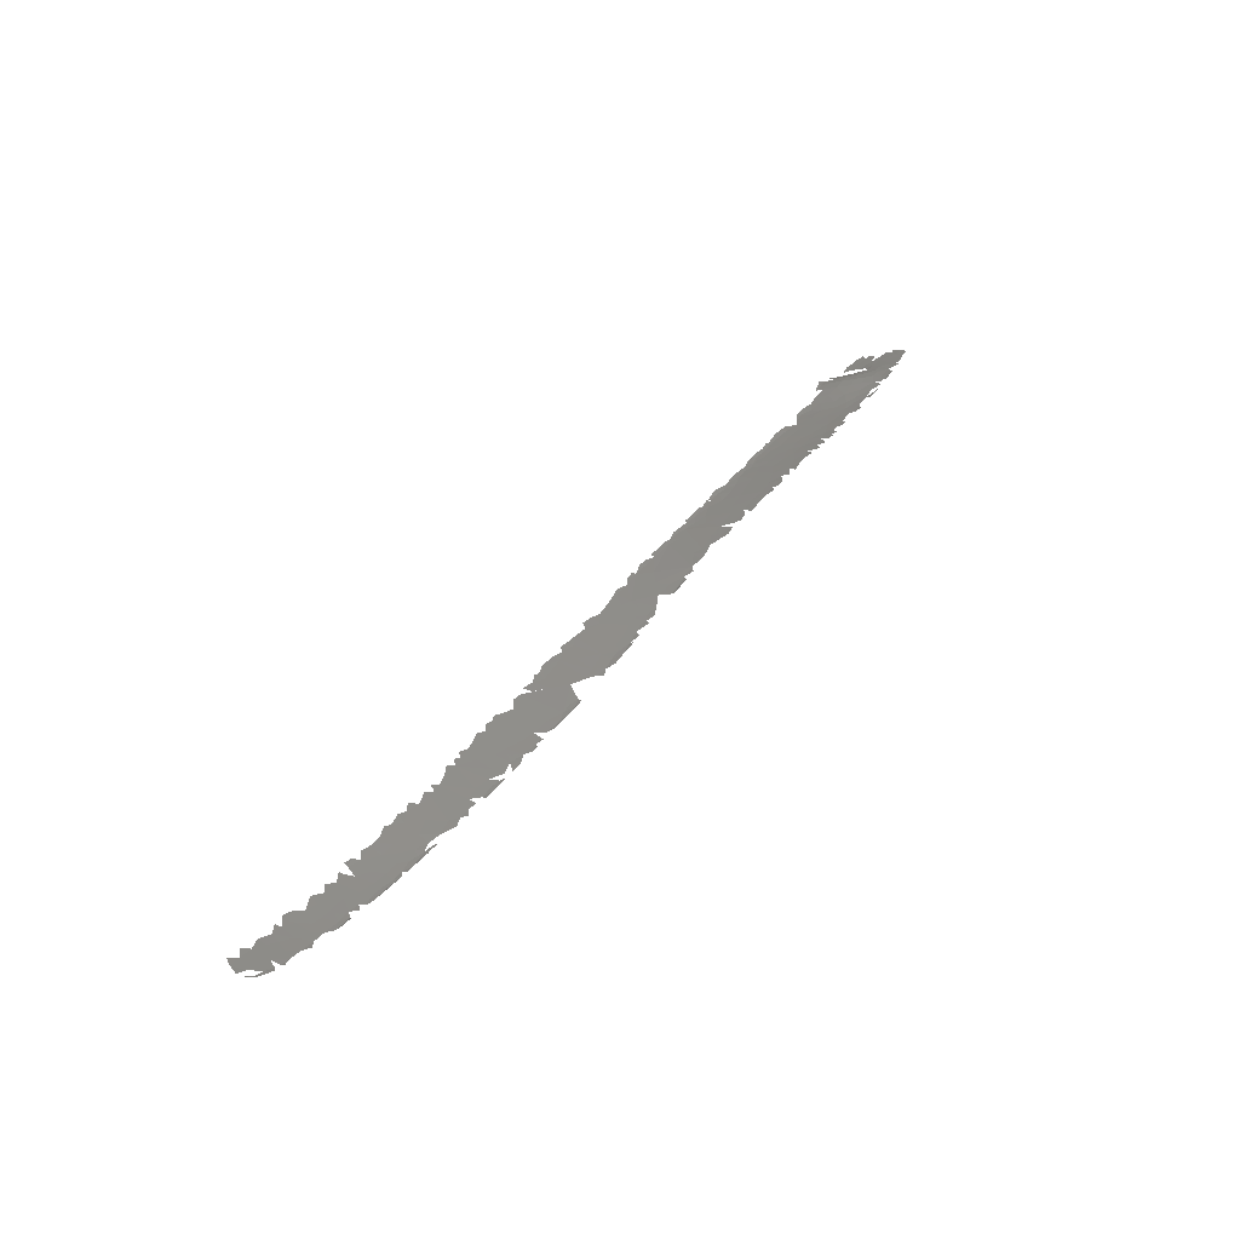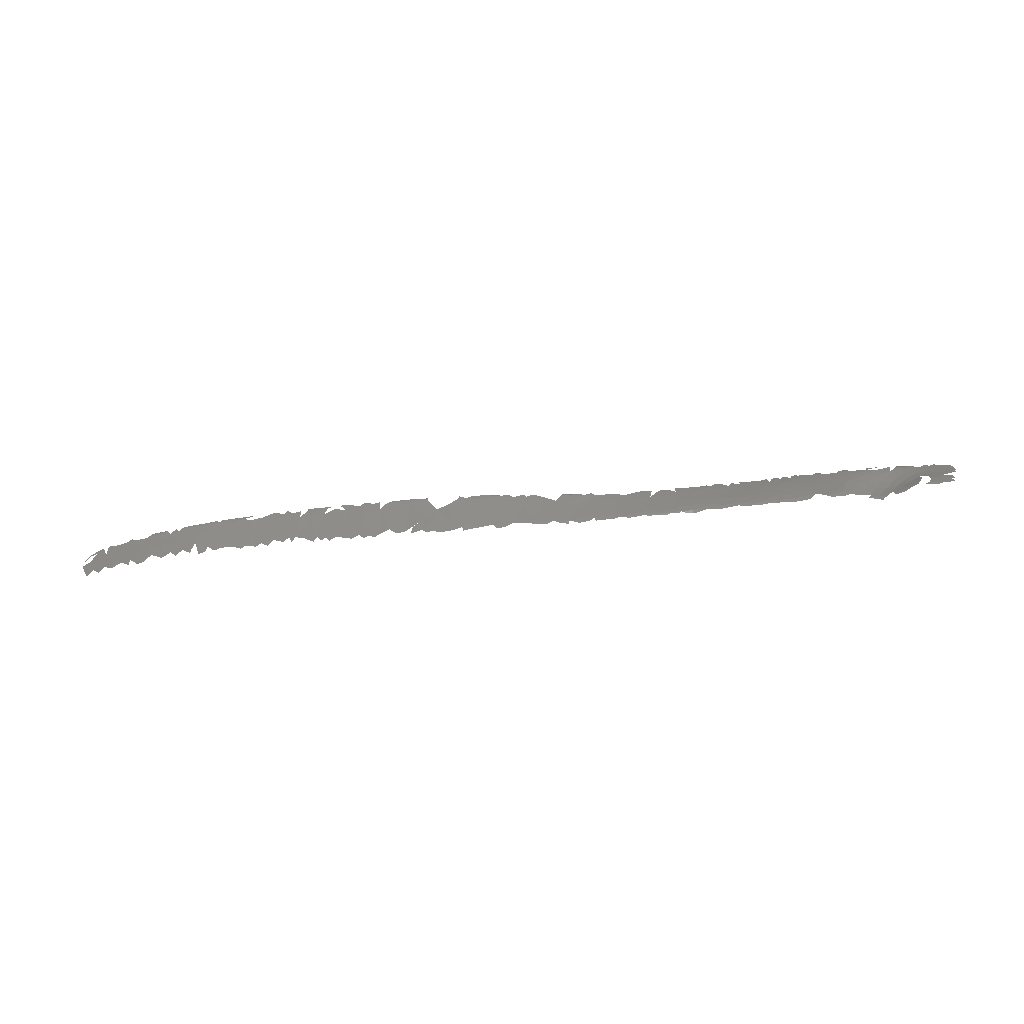
<metadata>
{"format":"stl","ext":"stl","renderer":"f3d","projection":"perspective","resolution":1024,"background":"white","views":[{"elev":56.6,"azim":123.2,"up":"+Z"},{"elev":-35.9,"azim":175.0,"up":"+Y"}]}
</metadata>
<code>
# stl→obj: 496 verts, 677 faces
v -12.59 63.61 380.9
v -12 64.01 381.2
v -11.95 63.54 381
v -12.7 64.2 381.2
v -12.92 63.81 381
v -11.06 63.81 381.3
v -11.49 63.38 381
v -10.59 63.48 381.2
v -13.02 64.7 381.5
v -13.01 64.28 381.2
v -12.24 64.8 381.7
v -11.28 64.43 381.6
v -10.19 63.68 381.5
v -10.54 64.24 381.7
v -9.807 63.99 382
v -9.653 63.46 381.7
v -11.27 64.91 382
v -13.44 65.31 381.9
v -13 65.65 382.1
v -13.08 65.16 381.8
v -9.108 63.54 382.2
v -9.23 63.26 382
v -12.54 65.34 382
v -11.71 65.3 382.2
v -13.52 65.75 382.2
v -9.614 64.49 382.6
v -10.78 64.73 382
v -9.201 64.03 382.5
v -10.8 65.23 382.5
v -13.19 66.25 382.5
v -13.68 65.74 382.2
v -13.67 65.93 382.3
v -8.633 63.27 382.4
v 53.66 62.11 396.8
v 53.35 62.94 396.6
v 53.87 62.73 396.9
v 53.65 63.2 396.8
v 53.56 63.46 396.8
v 53.84 63.17 397
v 53.3 63.52 396.6
v 53.3 63.68 396.6
v 52.93 63.87 396.5
v 52.9 62.12 396.4
v 53.38 61.67 396.7
v 52.45 62.65 396.2
v 52.76 63.67 396.3
v 52.41 64.07 396.3
v 52.28 63.92 396.1
v 52.02 63.38 396
v 52.41 61.73 396.2
v 52.06 62.17 396
v 51.36 62.57 395.7
v 51.36 64.11 395.8
v 51.85 64.22 396
v 51.95 64.04 396
v 51.06 63.49 395.6
v 51.36 61.94 395.7
v 50.79 62.89 395.5
v 50.51 64.21 395.4
v 50.62 62.28 395.4
v 50.08 63.34 395.2
v 49.63 64.31 395.1
v 50.06 64.54 395.3
v 49.25 63.76 394.9
v 49.91 62.37 395.1
v 50.02 61.97 395.2
v 49.22 62.71 394.9
v 49.5 62.06 395
v 48.77 62.08 394.8
v 49.35 61.9 395
v 48.85 64.35 394.8
v 48.75 63.43 394.7
v 48.12 63.61 394.5
v 48.27 62.59 394.6
v 47.83 64.47 394.5
v 48.4 64.71 394.7
v 47.75 64.79 394.5
v 48.23 64.85 394.8
v 47.31 64.94 394.6
v 47.25 63.62 394.3
v 47.54 62.81 394.3
v 47.23 64.8 394.3
v 47.37 62.2 394.3
v 46.92 64.46 394.2
v 46.72 62.62 394.1
v 46.22 64.57 394
v 46.52 64.94 394.2
v 46.39 63.66 394
v 46.29 62.25 394
v 45.75 62.69 393.8
v 45.58 65.07 393.9
v 46.04 64.92 394
v 45.57 64.82 393.8
v 45.52 64.05 393.7
v 44.9 65.06 393.7
v 44.68 65.21 393.7
v 45.11 62.32 393.6
v 45.08 62.58 393.6
v 44.79 64.82 393.6
v 44.55 64.32 393.5
v 44.16 65.14 393.5
v 44.82 63.21 393.5
v 43.94 65.29 393.6
v 43.82 65 393.3
v 44.02 63.7 393.3
v 44.51 62.21 393.6
v 43.96 62.32 393.4
v 44.55 62.48 393.5
v 43.76 62.8 393.3
v 43.6 64.43 393.2
v -13.69 66.28 382.6
v 43.61 65.24 393.3
v 43.27 65.29 393.3
v 43 65.06 393.1
v 42.77 63.46 393
v 42.39 65.33 393
v 42.89 65.37 393.2
v 42.82 64.43 393
v 43.26 62.38 393.2
v 42.73 62.56 393.1
v 42.17 64.92 392.9
v 41.76 65.28 392.9
v 41.9 65.46 393.1
v 41.38 65.41 392.8
v 41.16 65.56 393
v 42.14 64.08 392.9
v 41.84 62.61 392.9
v 41.44 63.47 392.8
v 41.61 65.08 392.8
v 41.35 64.64 392.7
v 41.14 65.2 392.7
v 40.86 65.45 392.7
v 40.82 62.62 392.7
v 41.13 62.38 392.8
v 40.4 64.27 392.5
v 40.26 63.12 392.5
v 40.43 65.36 392.5
v 40.37 65.5 392.6
v 40.56 65.02 392.5
v 40 62.47 392.5
v 39.51 62.72 392.4
v 39.7 65.19 392.4
v 39.36 63.92 392.3
v 38.63 64.97 392.1
v 38.65 62.96 392.2
v 38.7 65.61 392.2
v 39.02 62.44 392.3
v 37.92 63.35 392
v -11.51 65.89 382.7
v 38 65.38 392
v 37.51 64.3 391.9
v 37.8 62.7 392
v 37.23 65.38 391.8
v 37.69 65.68 392
v 37.4 63.12 391.9
v 36.66 64.98 391.7
v 37.17 62.65 391.9
v 36.88 63.07 391.8
v 36.65 65.52 391.7
v 35.83 64.82 391.5
v 35.18 62.97 391.4
v 35.48 65.76 391.5
v 36.1 65.82 391.7
v 36.08 65.52 391.6
v 36.13 62.87 391.6
v 35.26 65.48 391.4
v 35.47 62.53 391.5
v 34.8 65.06 391.3
v 34.84 65.78 391.4
v 34.51 65.6 391.3
v 34.87 62.58 391.4
v 34.5 62.82 391.3
v 34.17 65.82 391.3
v 34.06 64.78 391.1
v 34.05 63.64 391.1
v 34.24 62.5 391.2
v 33.72 62.78 391.1
v 33.9 65.54 391.1
v 32.81 65.89 391
v 33.56 65.87 391.1
v 33.07 65.29 390.9
v 33.48 64.61 391
v 33.09 64.26 390.9
v 32.81 63.33 390.8
v 32.08 65.6 390.8
v 32.34 64.51 390.8
v 32.91 62.62 390.9
v 31.37 64.88 390.6
v 31.93 62.78 390.7
v 32.48 62.5 390.8
v 31.66 65.91 390.7
v 31.02 65.73 390.6
v 31.19 66 390.7
v 31.71 63.74 390.6
v 30.39 65.92 390.4
v 30.43 65.72 390.4
v 30.39 65.12 390.4
v 31 63.23 390.4
v 31.58 62.5 390.6
v 31.1 62.63 390.5
v 30.3 62.75 390.3
v 30.68 62.49 390.4
v 29.22 65.19 390.1
v 29.88 65.75 390.3
v 29.57 63.1 390.1
v 29.21 65.81 390.2
v 29.44 65.97 390.3
v 28.73 66.01 390.2
v 28.39 62.76 389.9
v 28.62 65.85 390.1
v -8.563 63.81 382.8
v 27.93 66.05 390
v 28.03 65.64 389.9
v 29.03 62.67 390
v 27.28 65.98 389.9
v 27.18 66.12 390
v 27.3 65.63 389.8
v 26.63 66.05 389.8
v 25.96 64.77 389.5
v 26.67 65.8 389.7
v 26.88 63.9 389.6
v -10.77 65.85 383
v 27.91 62.56 389.8
v 27.11 62.82 389.6
v 27.76 63.19 389.7
v 26.66 62.53 389.5
v 26.3 62.67 389.4
v 26.46 63.2 389.5
v 24.72 63.1 389.1
v 24.98 65.29 389.3
v 25.67 62.5 389.3
v 23.69 65.82 389.2
v 24.21 66.04 389.3
v 24.37 65.73 389.3
v 24.19 65.1 389.2
v 24.65 62.59 389.1
v 22.81 65.66 389
v 23.08 66.11 389.2
v 23.93 63.87 389
v 22.1 66.07 389
v 23.37 65.05 389
v 23.96 62.85 388.9
v 22.06 65.66 388.9
v 22.82 64.91 388.9
v 23.14 63.12 388.8
v 21.15 65.89 388.8
v 20.95 66.12 388.9
v 23.22 62.63 388.8
v 23.87 62.52 389
v 21.56 65.18 388.8
v 20.85 66.07 388.8
v 22.5 62.72 388.7
v 20.08 65.72 388.6
v 20.33 66.08 388.8
v 20.9 65.22 388.7
v 20.69 63.39 388.4
v 19.85 65 388.5
v 21.55 62.91 388.5
v 19.5 65.6 388.5
v 19.11 66.01 388.6
v 19.02 65.73 388.5
v 20.06 62.94 388.2
v 19.17 64.88 388.4
v 18.44 65.96 388.5
v 18.55 65.51 388.4
v 20.59 62.66 388.3
v 17.66 65.64 388.3
v 21.31 62.52 388.5
v 18.31 64.7 388.2
v 18.66 63.66 388.1
v 19.13 62.88 388.1
v 15.52 66.07 388.3
v 16.15 66.03 388.3
v 15.54 65.87 388.1
v 14.78 66.02 388.1
v 18.04 63.99 388
v 16.71 65.16 388.1
v 16.31 65.79 388.2
v 15.53 65.3 387.9
v 15.81 62.91 387.5
v 18.02 62.91 387.9
v 17.55 62.66 387.8
v 14.54 65.74 387.9
v 15.87 64.42 387.8
v 13.55 65.72 387.8
v 13.9 66.03 388
v 16.95 62.98 387.7
v 15.1 63.78 387.5
v 12.78 65.82 387.8
v 12.42 65.11 387.5
v 16.43 62.67 387.5
v 12.05 65.86 387.7
v 11.83 65.36 387.5
v 11.29 65.67 387.5
v 15.81 62.61 387.5
v 9.976 65.79 387.4
v 9.207 66.11 387.4
v 9.975 66.19 387.6
v 12.34 63.18 386.9
v 10.61 65.93 387.5
v 10.49 65.25 387.2
v 14.72 63 387.3
v 15 62.65 387.3
v 9.411 65.26 387.1
v 13.82 63.05 387.1
v 14.29 62.75 387.2
v 7.861 66.2 387.2
v 8.411 66.24 387.3
v 8.828 65.94 387.3
v -11.91 66.78 383.1
v 10.54 63.31 386.6
v 13.01 63.16 387
v 11.5 63.56 386.8
v 7.371 65.84 387
v 6.46 66.39 387.1
v 7.377 66.4 387.3
v 13.22 62.78 387
v 13.76 62.74 387.1
v 5.564 66.43 386.9
v 6.186 65.76 386.7
v 12.45 62.81 386.8
v 7.94 65.23 386.8
v 9.424 64.23 386.7
v 4.679 66.38 386.7
v 4.86 66.67 387
v 11.84 62.98 386.7
v 5.219 65.97 386.6
v 11.19 63.09 386.6
v 3.701 66.62 386.7
v 4.267 66.7 386.9
v 11.2 62.84 386.6
v 7.252 64.9 386.5
v 6.07 64.78 386.2
v 4.182 65.87 386.4
v 3.268 66.26 386.4
v 10.5 62.95 386.5
v 9.72 63.53 386.5
v 9.873 63.06 386.4
v 8.805 63.77 386.4
v 7.98 63.48 386.1
v 2.427 66.86 386.6
v 2.344 66.34 386.2
v 1.596 66.7 386.3
v 2.973 66.69 386.6
v -13.53 66.81 382.9
v 5.015 64.6 385.9
v 9.45 62.96 386.3
v 9.905 62.88 386.4
v 9.017 63.2 386.2
v 8.87 62.98 386.2
v 6.904 63.92 386.1
v 3.988 64.52 385.7
v 3.094 65.5 385.9
v 8.115 63.11 386
v 5.897 63.94 385.8
v 8.151 62.95 386.1
v 7.254 63.23 385.9
v 1.21 66.12 385.8
v 0.7789 66.72 386.1
v 7.406 63 385.9
v 0.1379 66.39 385.7
v 0.2499 66.91 386.1
v 2.013 65.76 385.8
v 6.414 63.29 385.7
v -0.7665 66.71 385.7
v -0.1919 66.92 386
v -0.432 67.09 386.1
v -1.676 67.1 385.8
v -2.125 67.24 385.8
v -1.818 67.24 385.9
v 2.288 65.09 385.5
v -1.283 67 385.8
v -1.031 67.13 386
v 7.197 63.06 385.8
v 6.339 62.95 385.8
v 5.032 63.84 385.6
v -2.124 66.98 385.6
v 5.907 63.06 385.6
v 3.165 64.35 385.4
v 1.286 65.32 385.4
v -1.54 66.58 385.5
v 5.768 63.41 385.6
v 5.263 63.27 385.5
v 0.4388 65.62 385.4
v -2.582 66.98 385.4
v -2.519 67.23 385.7
v -1.002 66.13 385.3
v 4.158 63.58 385.3
v 2.519 64.31 385.2
v 1.803 64.54 385.2
v -0.4624 65.76 385.2
v -2.428 66.41 385.1
v 4.7 63.19 385.3
v 3.404 63.56 385.1
v -3.108 66.81 385.2
v -4.022 66.89 385
v -3.367 67.1 385.3
v -3.742 67.26 385.4
v 0.2666 65.01 385
v 4.163 63.16 385.2
v -1.44 65.78 385
v 2.92 63.76 385.1
v 0.8529 64.55 384.9
v -0.09091 65.29 385.1
v 2.267 63.64 384.9
v 2.95 63.33 384.9
v 1.434 63.92 384.8
v -0.8816 65.03 384.7
v -3.542 66.08 384.7
v -0.1855 64.26 384.6
v 2.412 63.22 384.8
v -2.45 65.66 384.7
v -1.691 65.36 384.7
v 0.6478 63.96 384.6
v 1.673 63.44 384.7
v -5.318 67.19 384.9
v -6.112 67 384.6
v -5.759 67.3 384.9
v -12.91 66.79 382.9
v 1.03 63.54 384.5
v -5.012 66.83 384.7
v -4.577 66.28 384.5
v 1.885 63.23 384.7
v -5.599 66.28 384.3
v 1.173 63.25 384.6
v -3.195 65.07 384.2
v 0.6365 63.34 384.4
v -1.473 64.3 384.3
v 0.246 63.59 384.4
v -4.576 65.5 384.1
v -7.825 67.3 384.4
v -7.19 67.27 384.6
v -7.303 66.98 384.3
v -8.021 67.19 384.3
v -8.484 67.32 384.3
v 0.06574 63.27 384.3
v -0.7413 63.62 384.2
v -6.561 66.54 384.2
v -0.1816 63.36 384.2
v -2.434 64.43 384.1
v -5.639 65.6 383.9
v -6.358 65.94 384
v -0.657 63.3 384.2
v -1.46 63.3 384
v -1.878 63.74 384
v -7.164 66.31 384
v -8.139 66.88 384.1
v -7.912 66.12 383.9
v -2.819 64 383.8
v -3.827 64.51 383.8
v -9.027 66.55 383.8
v -9.089 67.17 384.1
v -9.934 67.21 384
v -9.618 67.25 384
v -9.693 67.1 383.9
v -8.647 65.9 383.7
v -6.126 65.12 383.7
v -5.057 64.77 383.7
v -2.336 63.42 383.8
v -7.051 65.4 383.8
v -10.27 67.06 383.7
v -10.35 67.21 383.9
v -10.75 67.13 383.7
v -9.418 66.97 383.9
v -9.987 66.72 383.6
v -8.078 65.33 383.6
v -7.535 64.52 383.5
v -3.456 63.74 383.6
v -4.191 64.13 383.5
v -11.1 66.7 383.3
v -8.911 65.22 383.5
v -9.829 66.11 383.4
v -9.38 65.73 383.5
v -5.711 64.27 383.4
v -6.591 64.39 383.5
v -4.879 64.03 383.4
v -4.169 63.72 383.4
v -3.965 63.43 383.4
v -8.385 64.56 383.3
v -7.025 63.77 383.3
v -5.41 63.7 383.2
v -10.42 66.15 383.3
v -7.879 63.87 383.1
v -9.58 65.04 383.1
v -11.81 67.12 383.4
v -4.863 63.48 383.2
v -6.123 63.66 383.3
v -9.054 64.54 383.1
v -10.12 65.48 383
v -7.499 63.41 383
v -6.704 63.33 383.1
v -12.32 66.96 383.2
v -7.312 63.18 383
v -8.118 63.38 382.8
v -7.889 63.18 382.8
v -7.758 63.03 382.9
f 1 2 3
f 2 1 4
f 5 4 1
f 3 6 7
f 6 3 2
f 7 6 8
f 9 4 10
f 4 11 2
f 6 2 12
f 11 12 2
f 9 11 4
f 13 14 15
f 16 13 15
f 11 17 12
f 18 19 20
f 21 22 16
f 21 16 15
f 20 19 23
f 11 20 23
f 11 24 17
f 19 18 25
f 26 14 27
f 15 14 26
f 23 24 11
f 21 15 28
f 26 27 29
f 25 30 19
f 31 32 25
f 22 21 33
f 34 35 36
f 37 38 39
f 40 41 38
f 40 38 37
f 40 42 41
f 34 43 35
f 44 43 34
f 43 45 35
f 40 46 42
f 35 45 46
f 46 47 42
f 47 46 48
f 46 49 48
f 45 49 46
f 50 51 43
f 45 43 51
f 51 49 45
f 52 49 51
f 53 54 55
f 55 49 53
f 56 49 52
f 57 52 51
f 56 53 49
f 58 56 52
f 56 59 53
f 52 60 58
f 57 60 52
f 61 59 56
f 58 61 56
f 59 62 63
f 62 59 61
f 62 61 64
f 58 60 61
f 65 61 60
f 66 65 60
f 65 67 61
f 64 61 67
f 68 67 65
f 68 69 67
f 68 70 69
f 62 64 71
f 64 72 71
f 72 64 67
f 73 71 72
f 67 74 72
f 71 75 76
f 75 71 73
f 69 74 67
f 76 77 78
f 79 78 77
f 76 75 77
f 73 72 74
f 73 80 75
f 80 73 81
f 81 73 74
f 75 82 77
f 77 82 79
f 74 83 81
f 80 84 75
f 82 75 84
f 85 80 81
f 81 83 85
f 84 86 87
f 84 88 86
f 84 80 88
f 88 80 85
f 85 89 90
f 90 88 85
f 91 92 93
f 86 93 92
f 86 94 93
f 94 86 88
f 91 95 96
f 95 91 93
f 94 88 90
f 90 97 98
f 93 99 95
f 99 93 94
f 94 100 99
f 101 96 95
f 102 94 90
f 101 103 96
f 102 100 94
f 90 98 102
f 30 23 19
f 99 101 95
f 104 99 100
f 99 104 101
f 102 105 100
f 106 107 108
f 102 108 109
f 104 100 110
f 100 105 110
f 25 111 30
f 112 103 101
f 109 108 107
f 109 105 102
f 101 104 112
f 113 112 104
f 114 113 104
f 115 110 105
f 105 109 115
f 24 29 17
f 114 116 117
f 114 104 110
f 114 110 118
f 110 115 118
f 119 120 109
f 114 121 116
f 115 109 120
f 116 122 123
f 123 124 125
f 114 118 121
f 115 126 118
f 124 123 122
f 118 126 121
f 122 116 121
f 120 127 115
f 115 128 126
f 115 127 128
f 15 26 28
f 121 129 122
f 126 130 121
f 121 130 129
f 122 131 124
f 132 124 131
f 127 133 128
f 127 134 133
f 131 122 129
f 130 126 128
f 129 130 131
f 128 135 130
f 128 133 136
f 132 137 138
f 137 132 131
f 139 131 130
f 130 135 139
f 128 136 135
f 133 140 136
f 140 141 136
f 139 135 142
f 143 135 136
f 136 141 143
f 135 143 142
f 143 144 142
f 141 145 143
f 142 144 146
f 145 141 147
f 143 148 144
f 148 143 145
f 149 24 23
f 150 146 144
f 150 144 151
f 148 151 144
f 152 148 145
f 150 153 154
f 151 148 155
f 152 155 148
f 151 153 150
f 153 151 156
f 155 157 158
f 153 156 159
f 151 158 156
f 155 158 151
f 29 24 149
f 160 156 158
f 158 161 160
f 162 163 164
f 158 165 161
f 164 166 162
f 164 160 166
f 156 160 164
f 165 167 161
f 160 168 166
f 160 161 168
f 162 166 169
f 166 170 169
f 171 172 161
f 173 169 170
f 166 168 170
f 174 168 161
f 161 172 175
f 161 175 174
f 25 32 111
f 172 176 177
f 168 174 178
f 172 177 175
f 179 180 181
f 174 181 178
f 174 182 181
f 174 175 182
f 175 183 182
f 183 175 184
f 177 184 175
f 181 185 179
f 183 181 182
f 181 183 186
f 177 187 184
f 181 186 185
f 186 183 184
f 188 185 186
f 187 189 184
f 187 190 189
f 191 192 193
f 192 191 185
f 194 186 184
f 184 189 194
f 194 188 186
f 192 185 188
f 195 192 196
f 194 197 188
f 197 194 198
f 189 198 194
f 199 200 189
f 196 192 197
f 197 192 188
f 200 198 189
f 201 200 202
f 198 200 201
f 197 198 201
f 197 203 204
f 205 197 201
f 206 207 204
f 208 207 206
f 204 203 206
f 197 205 209
f 210 208 206
f 28 211 21
f 197 209 203
f 210 206 203
f 212 208 210
f 210 213 212
f 213 210 203
f 209 205 214
f 215 212 213
f 212 215 216
f 21 211 33
f 213 217 215
f 218 216 215
f 209 213 203
f 219 217 213
f 215 220 218
f 220 215 217
f 209 221 213
f 217 219 220
f 149 222 29
f 219 213 221
f 223 224 225
f 224 221 225
f 224 226 227
f 221 228 219
f 221 224 228
f 228 224 227
f 219 229 230
f 229 219 228
f 231 228 227
f 229 228 231
f 232 233 234
f 230 235 234
f 231 236 229
f 235 230 229
f 234 235 232
f 232 237 238
f 235 229 239
f 237 240 238
f 237 232 241
f 241 232 235
f 239 241 235
f 239 229 242
f 237 243 240
f 242 229 236
f 244 241 239
f 242 245 239
f 241 244 237
f 240 246 247
f 243 246 240
f 237 244 243
f 242 248 245
f 242 249 248
f 244 239 245
f 250 246 243
f 246 251 247
f 252 245 248
f 243 244 250
f 245 252 244
f 246 253 254
f 255 246 250
f 253 246 255
f 256 250 244
f 256 255 250
f 244 252 256
f 256 257 255
f 253 255 257
f 252 258 256
f 253 259 260
f 261 260 259
f 253 257 259
f 262 257 256
f 259 263 261
f 257 263 259
f 264 261 265
f 256 258 266
f 265 267 264
f 265 261 263
f 258 268 266
f 262 256 266
f 263 257 262
f 265 263 269
f 267 265 269
f 262 270 263
f 271 270 262
f 272 273 274
f 263 270 269
f 274 275 272
f 267 276 277
f 274 278 279
f 273 278 274
f 270 276 269
f 269 276 267
f 277 279 278
f 277 276 280
f 271 281 270
f 271 282 281
f 274 283 275
f 280 284 277
f 277 284 279
f 283 274 279
f 283 279 284
f 285 286 283
f 281 276 270
f 287 276 281
f 281 282 287
f 285 283 284
f 276 287 280
f 284 280 288
f 289 285 290
f 280 287 291
f 292 289 290
f 293 292 290
f 294 292 293
f 291 295 280
f 296 297 298
f 285 284 288
f 290 285 299
f 300 296 298
f 300 294 301
f 301 294 293
f 288 299 285
f 280 302 288
f 300 301 296
f 280 303 302
f 296 304 297
f 288 302 305
f 290 299 293
f 306 305 302
f 301 304 296
f 303 306 302
f 307 308 309
f 23 310 149
f 301 293 311
f 305 312 288
f 299 313 293
f 309 314 307
f 315 316 314
f 317 305 318
f 317 312 305
f 311 304 301
f 319 315 320
f 288 312 299
f 314 320 315
f 317 321 312
f 309 322 314
f 311 323 304
f 304 322 309
f 319 324 325
f 312 321 299
f 293 313 311
f 313 299 326
f 322 304 323
f 320 327 319
f 324 319 327
f 326 299 321
f 328 313 326
f 329 330 324
f 328 326 331
f 328 311 313
f 332 320 314
f 332 333 320
f 314 322 332
f 324 334 329
f 327 320 333
f 327 334 324
f 334 335 329
f 331 336 328
f 323 311 337
f 328 336 311
f 337 311 338
f 323 339 322
f 337 339 323
f 322 340 332
f 341 342 343
f 344 335 342
f 338 311 336
f 345 30 111
f 327 333 346
f 347 338 348
f 339 337 349
f 337 338 349
f 349 338 347
f 340 322 339
f 347 350 349
f 332 340 351
f 340 339 349
f 333 332 351
f 327 352 334
f 335 334 353
f 354 340 349
f 354 349 350
f 355 333 351
f 350 356 354
f 335 353 342
f 357 340 354
f 346 333 355
f 343 358 359
f 334 352 353
f 342 358 343
f 357 354 360
f 352 327 346
f 340 357 351
f 361 362 359
f 353 363 342
f 363 358 342
f 351 357 364
f 365 366 361
f 366 365 367
f 368 369 370
f 371 363 353
f 359 358 361
f 372 373 365
f 351 364 355
f 374 364 357
f 374 375 364
f 355 376 346
f 377 369 368
f 378 364 375
f 352 379 353
f 363 380 358
f 381 372 365
f 364 382 355
f 368 381 377
f 376 355 382
f 380 363 371
f 352 346 376
f 364 378 382
f 382 378 383
f 379 371 353
f 358 384 361
f 384 358 380
f 385 386 377
f 365 387 381
f 379 352 388
f 382 383 376
f 376 388 352
f 379 389 371
f 389 390 371
f 365 361 391
f 387 365 391
f 392 377 381
f 383 388 376
f 388 383 393
f 388 394 379
f 384 391 361
f 392 385 377
f 395 385 392
f 380 371 390
f 396 397 395
f 397 396 398
f 380 399 384
f 388 393 400
f 401 387 391
f 379 402 389
f 387 401 381
f 390 403 380
f 399 380 403
f 394 402 379
f 384 404 391
f 388 400 394
f 390 389 405
f 404 384 399
f 402 405 389
f 400 406 394
f 402 394 406
f 381 401 392
f 403 390 407
f 405 402 406
f 390 405 407
f 404 408 391
f 396 395 409
f 403 410 399
f 404 399 408
f 406 411 405
f 401 412 392
f 391 408 401
f 401 408 413
f 412 401 413
f 392 409 395
f 407 414 403
f 410 408 399
f 407 405 415
f 416 417 418
f 23 30 419
f 409 392 412
f 414 407 420
f 421 396 422
f 416 421 417
f 422 396 409
f 411 423 405
f 415 405 423
f 421 424 417
f 415 420 407
f 423 425 415
f 415 425 420
f 410 403 414
f 413 426 412
f 409 412 426
f 421 422 424
f 425 427 420
f 413 408 428
f 408 410 428
f 429 414 420
f 414 429 410
f 420 427 429
f 409 430 422
f 431 432 433
f 434 431 433
f 435 431 434
f 427 436 429
f 429 437 410
f 424 438 417
f 433 417 438
f 437 429 439
f 428 410 437
f 436 439 429
f 409 426 430
f 440 426 413
f 430 424 422
f 430 441 424
f 442 424 441
f 439 443 437
f 437 443 444
f 445 440 428
f 438 446 433
f 447 433 446
f 428 440 413
f 438 424 442
f 446 438 442
f 446 448 447
f 426 440 449
f 445 428 437
f 430 426 450
f 448 451 447
f 447 451 452
f 453 454 455
f 445 437 444
f 451 448 456
f 457 441 458
f 442 441 457
f 444 459 445
f 449 440 445
f 450 458 430
f 448 446 460
f 453 455 461
f 462 453 461
f 463 462 461
f 464 465 455
f 450 426 449
f 430 458 441
f 457 460 442
f 442 460 446
f 466 460 467
f 460 466 448
f 465 464 451
f 465 461 455
f 445 459 449
f 449 468 450
f 458 450 469
f 456 448 466
f 450 468 469
f 463 461 470
f 466 471 456
f 451 472 465
f 470 461 465
f 471 473 456
f 451 456 473
f 457 458 474
f 457 475 460
f 467 460 475
f 457 474 475
f 469 476 458
f 472 451 473
f 476 474 458
f 468 477 469
f 468 478 477
f 466 479 471
f 475 480 467
f 481 474 476
f 470 465 482
f 476 469 477
f 467 479 466
f 479 467 483
f 484 473 471
f 483 467 480
f 485 470 310
f 478 486 477
f 481 487 474
f 474 487 475
f 486 481 476
f 471 479 488
f 472 482 465
f 477 486 476
f 472 473 489
f 482 472 489
f 488 484 471
f 487 480 475
f 482 222 470
f 484 489 473
f 488 479 211
f 211 479 483
f 490 480 491
f 489 222 482
f 492 310 23
f 419 492 23
f 480 490 483
f 491 493 490
f 149 470 222
f 470 149 310
f 26 488 28
f 489 29 222
f 484 488 26
f 490 494 483
f 483 494 211
f 493 495 490
f 493 496 495
f 28 488 211
f 495 494 490
f 484 26 489
f 26 29 489
f 419 30 345

</code>
